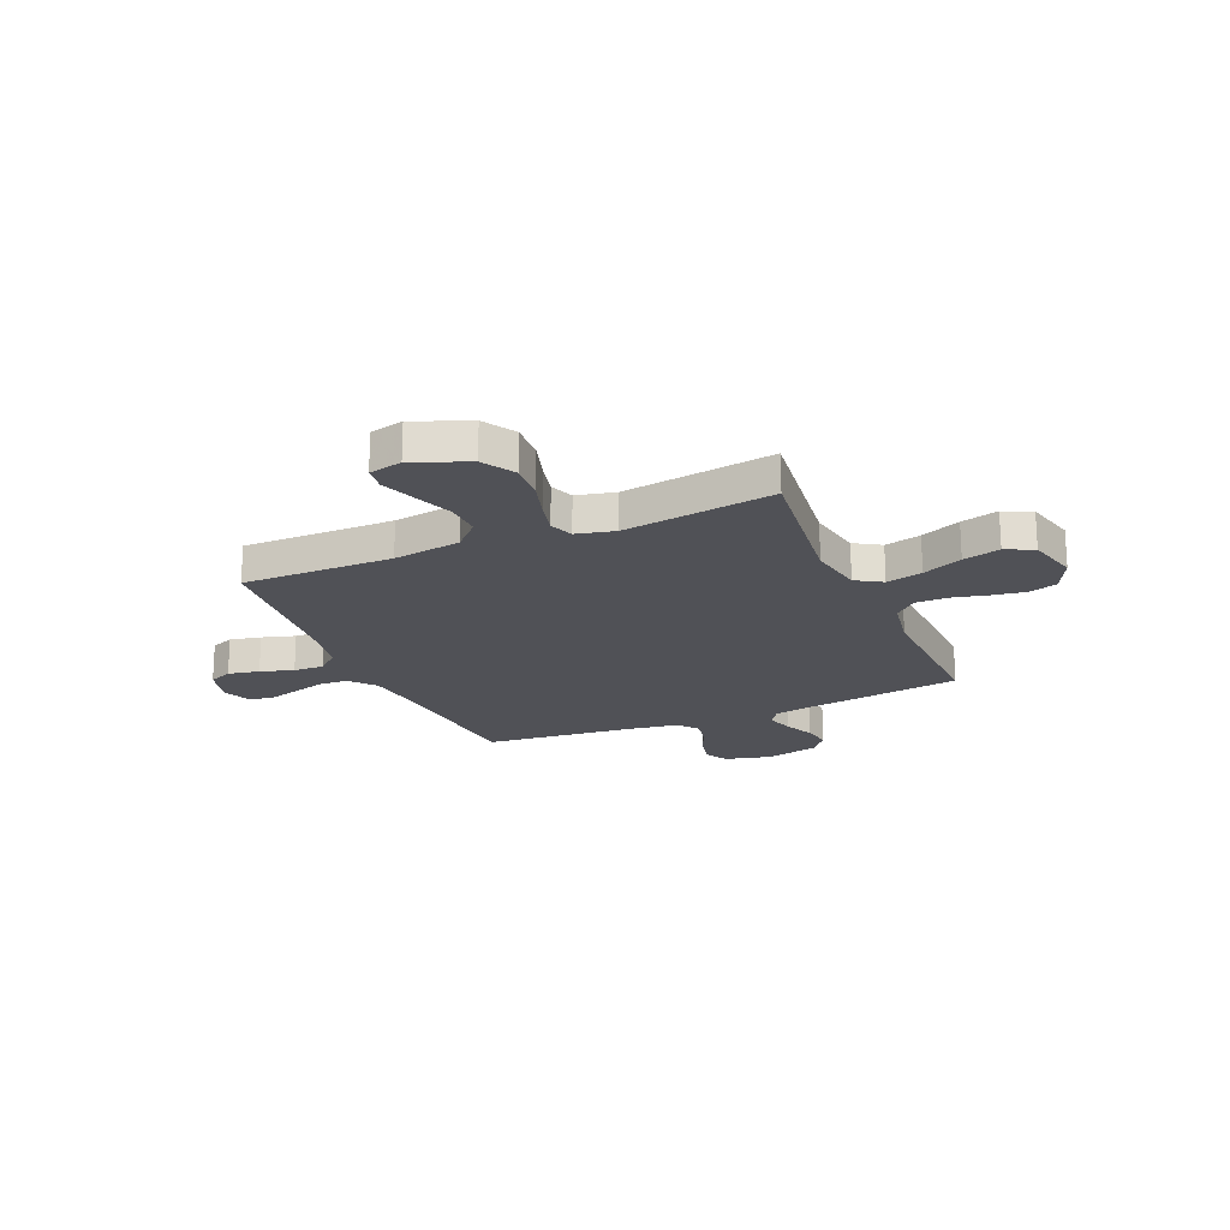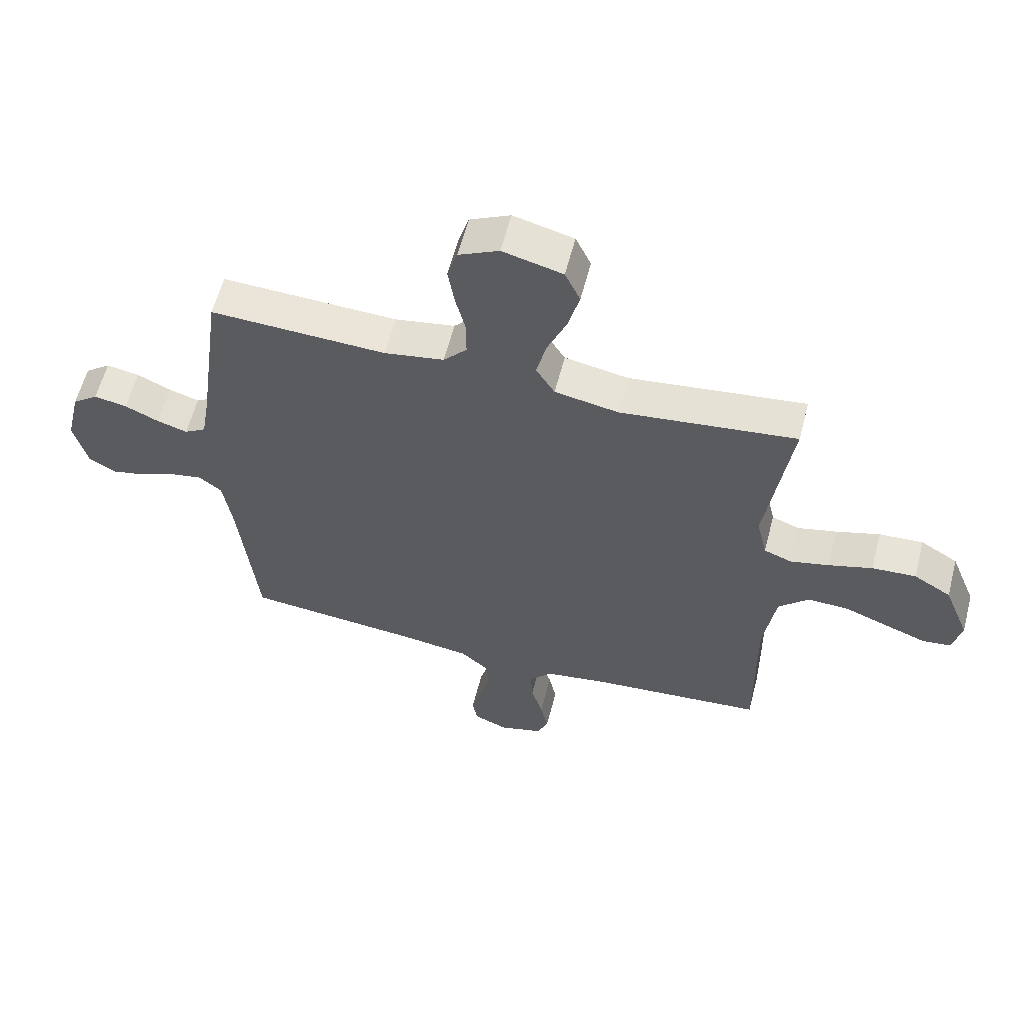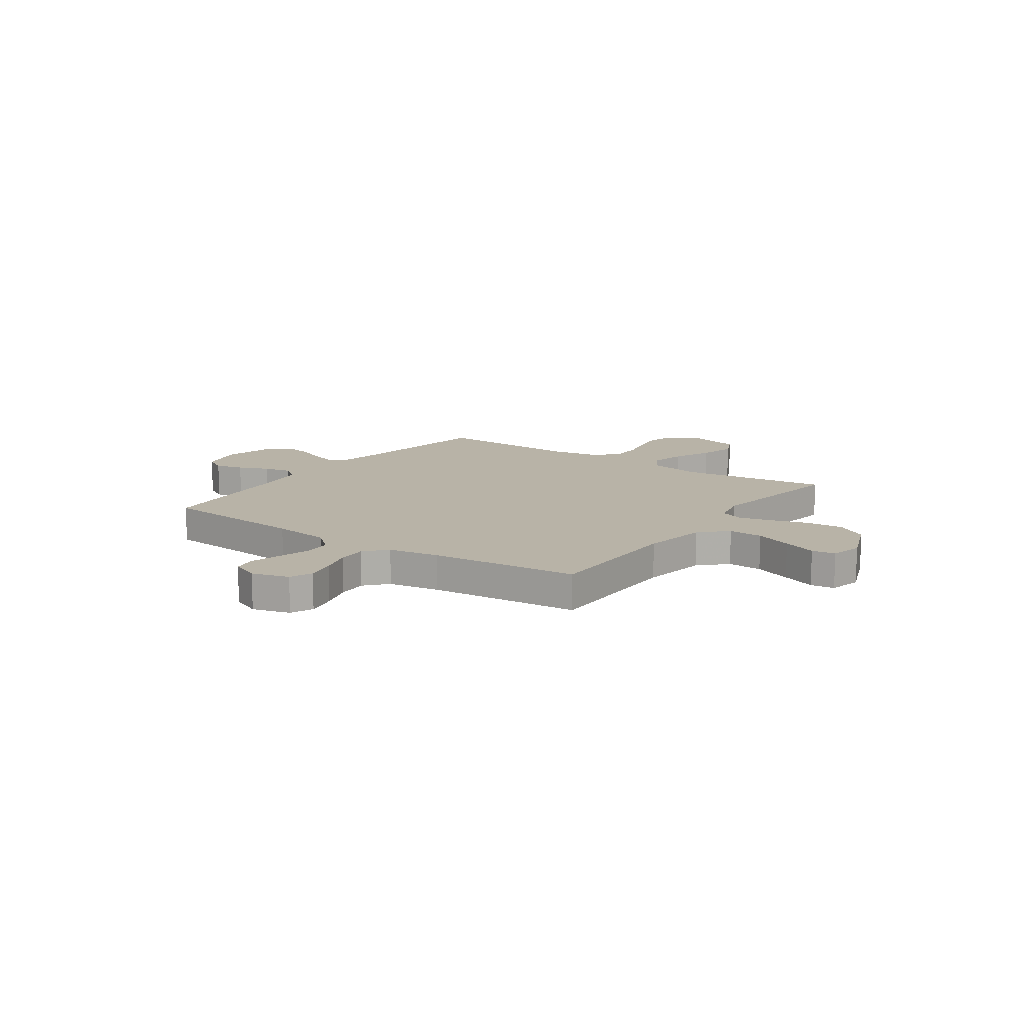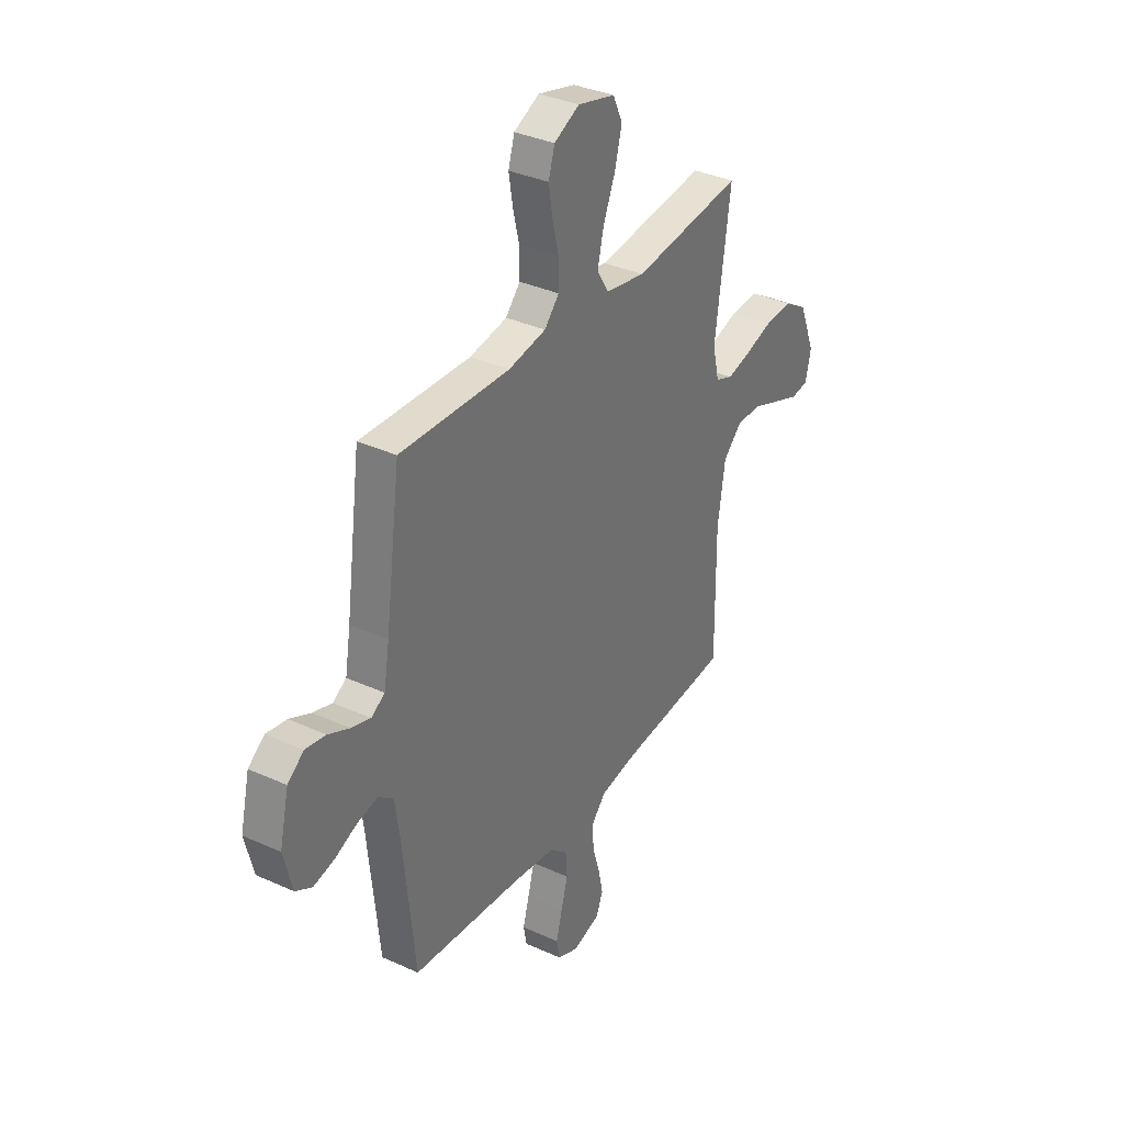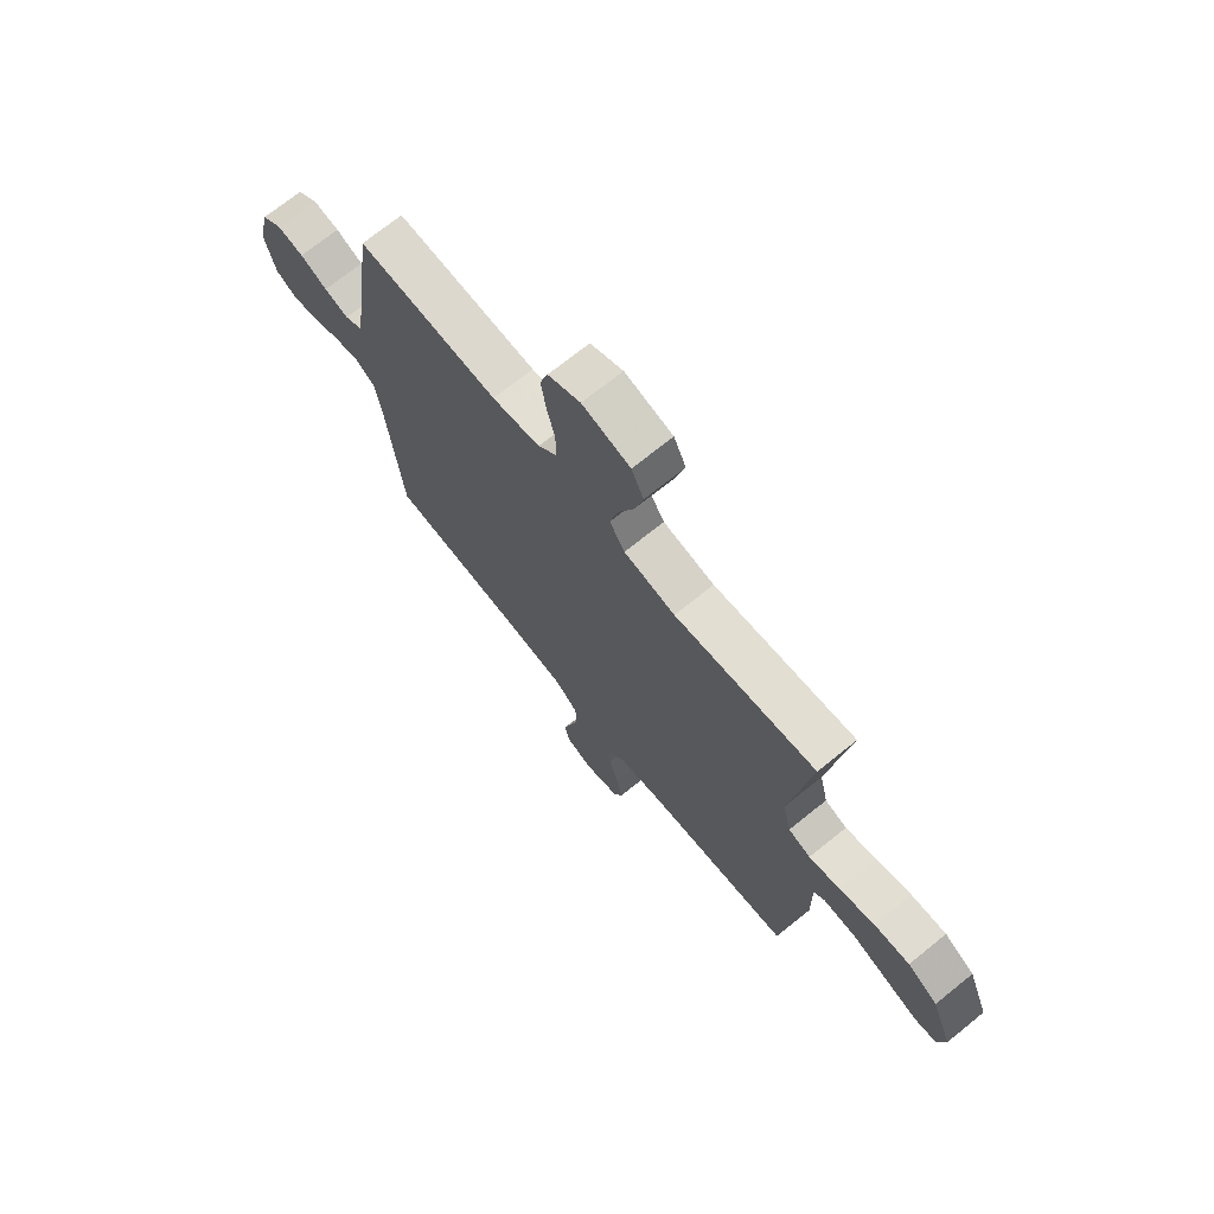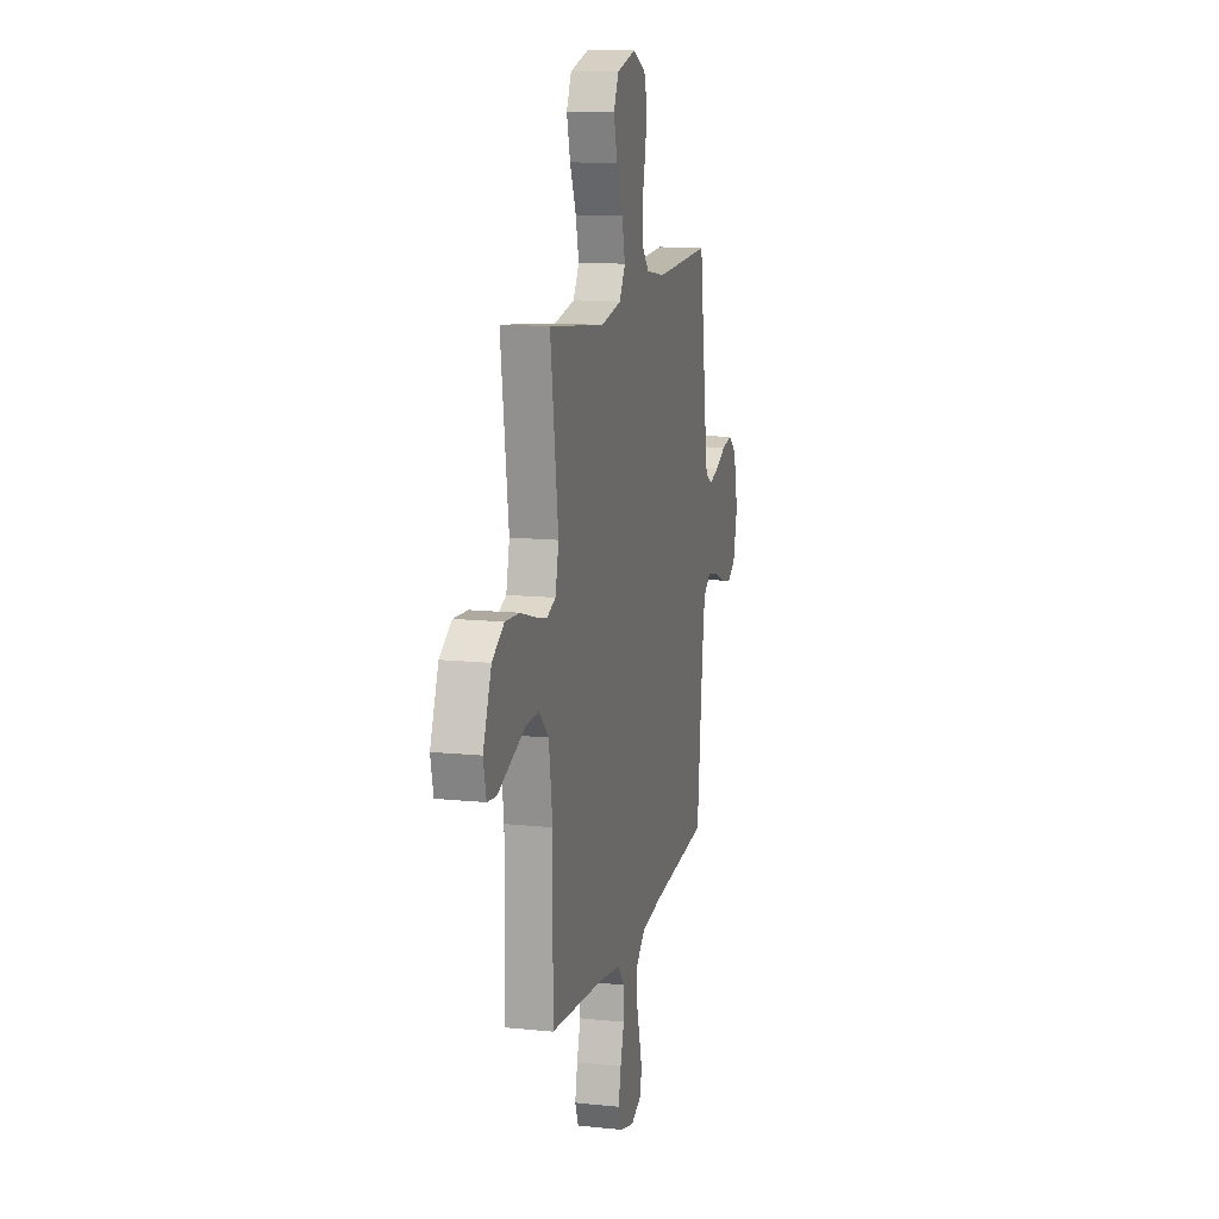
<metadata>
{"format":"obj","ext":"obj","renderer":"f3d","projection":"perspective","resolution":1024,"background":"white","views":[{"elev":-20.5,"azim":-66.7,"up":"+Y"},{"elev":59.6,"azim":-165.5,"up":"+Z"},{"elev":12.7,"azim":-144.9,"up":"+Y"},{"elev":34.8,"azim":121.3,"up":"+Z"},{"elev":71.1,"azim":-128.9,"up":"+Z"},{"elev":13.0,"azim":-76.6,"up":"+Z"}]}
</metadata>
<code>
v -0.5 0.07 0.5
v -0.2 0.07 0.463
v -0.091 0.07 0.483
v -0.059 0.07 0.535
v -0.076 0.07 0.607
v -0.109 0.07 0.686
v -0.128 0.07 0.76
v -0.102 0.07 0.816
v 0 0.07 0.842
v 0.069 0.07 0.808
v 0.086 0.07 0.752
v 0.075 0.07 0.684
v 0.058 0.07 0.614
v 0.058 0.07 0.551
v 0.098 0.07 0.507
v 0.2 0.07 0.489
v 0.5 0.07 0.5
v 0.541 0.07 0.2
v 0.556 0.07 0.111
v 0.593 0.07 0.088
v 0.645 0.07 0.104
v 0.703 0.07 0.131
v 0.759 0.07 0.141
v 0.803 0.07 0.107
v 0.828 0.07 0
v 0.805 0.07 -0.093
v 0.76 0.07 -0.119
v 0.702 0.07 -0.106
v 0.641 0.07 -0.08
v 0.586 0.07 -0.069
v 0.546 0.07 -0.1
v 0.531 0.07 -0.2
v 0.5 0.07 -0.5
v 0.2 0.07 -0.528
v 0.083 0.07 -0.544
v 0.034 0.07 -0.587
v 0.031 0.07 -0.645
v 0.049 0.07 -0.71
v 0.066 0.07 -0.772
v 0.057 0.07 -0.819
v 0 0.07 -0.843
v -0.075 0.07 -0.822
v -0.094 0.07 -0.776
v -0.081 0.07 -0.714
v -0.061 0.07 -0.648
v -0.058 0.07 -0.588
v -0.097 0.07 -0.544
v -0.2 0.07 -0.527
v -0.5 0.07 -0.5
v -0.497 0.07 -0.2
v -0.517 0.07 -0.065
v -0.569 0.07 -0.014
v -0.639 0.07 -0.017
v -0.715 0.07 -0.046
v -0.784 0.07 -0.072
v -0.832 0.07 -0.066
v -0.847 0.07 0
v -0.803 0.07 0.11
v -0.739 0.07 0.149
v -0.664 0.07 0.144
v -0.589 0.07 0.121
v -0.523 0.07 0.105
v -0.476 0.07 0.123
v -0.458 0.07 0.2
v -0.5 0 0.5
v -0.2 0 0.463
v -0.091 0 0.483
v -0.059 0 0.535
v -0.076 0 0.607
v -0.109 0 0.686
v -0.128 0 0.76
v -0.102 0 0.816
v 0 0 0.842
v 0.069 0 0.808
v 0.086 0 0.752
v 0.075 0 0.684
v 0.058 0 0.614
v 0.058 0 0.551
v 0.098 0 0.507
v 0.2 0 0.489
v 0.5 0 0.5
v 0.541 0 0.2
v 0.556 0 0.111
v 0.593 0 0.088
v 0.645 0 0.104
v 0.703 0 0.131
v 0.759 0 0.141
v 0.803 0 0.107
v 0.828 0 0
v 0.805 0 -0.093
v 0.76 0 -0.119
v 0.702 0 -0.106
v 0.641 0 -0.08
v 0.586 0 -0.069
v 0.546 0 -0.1
v 0.531 0 -0.2
v 0.5 0 -0.5
v 0.2 0 -0.528
v 0.083 0 -0.544
v 0.034 0 -0.587
v 0.031 0 -0.645
v 0.049 0 -0.71
v 0.066 0 -0.772
v 0.057 0 -0.819
v 0 0 -0.843
v -0.075 0 -0.822
v -0.094 0 -0.776
v -0.081 0 -0.714
v -0.061 0 -0.648
v -0.058 0 -0.588
v -0.097 0 -0.544
v -0.2 0 -0.527
v -0.5 0 -0.5
v -0.497 0 -0.2
v -0.517 0 -0.065
v -0.569 0 -0.014
v -0.639 0 -0.017
v -0.715 0 -0.046
v -0.784 0 -0.072
v -0.832 0 -0.066
v -0.847 0 0
v -0.803 0 0.11
v -0.739 0 0.149
v -0.664 0 0.144
v -0.589 0 0.121
v -0.523 0 0.105
v -0.476 0 0.123
v -0.458 0 0.2
f 59 60 61
f 58 59 61
f 57 58 61
f 56 57 61
f 55 56 61
f 54 55 61
f 53 54 61
f 52 53 61 62
f 51 52 62 63
f 48 49 50
f 51 63 64
f 50 51 64
f 48 50 64
f 47 48 64
f 43 44 45
f 42 43 45
f 41 42 45
f 40 41 45
f 39 40 45
f 38 39 45
f 37 38 45
f 36 37 45 46
f 64 1 2
f 47 64 2
f 46 47 2
f 36 46 2
f 35 36 2
f 27 28 29
f 26 27 29
f 25 26 29
f 24 25 29
f 23 24 29
f 22 23 29
f 21 22 29
f 20 21 29 30
f 19 20 30 31
f 16 17 18
f 19 31 32
f 18 19 32
f 16 18 32
f 15 16 32
f 11 12 13
f 10 11 13
f 9 10 13
f 8 9 13
f 7 8 13
f 6 7 13
f 5 6 13
f 4 5 13 14
f 32 33 34
f 15 32 34
f 14 15 34
f 4 14 34
f 3 4 34
f 2 3 34 35
f 125 124 123
f 125 123 122
f 125 122 121
f 125 121 120
f 125 120 119
f 125 119 118
f 125 118 117
f 126 125 117 116
f 127 126 116 115
f 114 113 112
f 128 127 115
f 128 115 114
f 128 114 112
f 128 112 111
f 109 108 107
f 109 107 106
f 109 106 105
f 109 105 104
f 109 104 103
f 109 103 102
f 109 102 101
f 110 109 101 100
f 66 65 128
f 66 128 111
f 66 111 110
f 66 110 100
f 66 100 99
f 93 92 91
f 93 91 90
f 93 90 89
f 93 89 88
f 93 88 87
f 93 87 86
f 93 86 85
f 94 93 85 84
f 95 94 84 83
f 82 81 80
f 96 95 83
f 96 83 82
f 96 82 80
f 96 80 79
f 77 76 75
f 77 75 74
f 77 74 73
f 77 73 72
f 77 72 71
f 77 71 70
f 77 70 69
f 78 77 69 68
f 98 97 96
f 98 96 79
f 98 79 78
f 98 78 68
f 98 68 67
f 99 98 67 66
f 1 65 66 2
f 2 66 67 3
f 3 67 68 4
f 4 68 69 5
f 5 69 70 6
f 6 70 71 7
f 7 71 72 8
f 8 72 73 9
f 9 73 74 10
f 10 74 75 11
f 11 75 76 12
f 12 76 77 13
f 13 77 78 14
f 14 78 79 15
f 15 79 80 16
f 16 80 81 17
f 17 81 82 18
f 18 82 83 19
f 19 83 84 20
f 20 84 85 21
f 21 85 86 22
f 22 86 87 23
f 23 87 88 24
f 24 88 89 25
f 25 89 90 26
f 26 90 91 27
f 27 91 92 28
f 28 92 93 29
f 29 93 94 30
f 30 94 95 31
f 31 95 96 32
f 32 96 97 33
f 33 97 98 34
f 34 98 99 35
f 35 99 100 36
f 36 100 101 37
f 37 101 102 38
f 38 102 103 39
f 39 103 104 40
f 40 104 105 41
f 41 105 106 42
f 42 106 107 43
f 43 107 108 44
f 44 108 109 45
f 45 109 110 46
f 46 110 111 47
f 47 111 112 48
f 48 112 113 49
f 49 113 114 50
f 50 114 115 51
f 51 115 116 52
f 52 116 117 53
f 53 117 118 54
f 54 118 119 55
f 55 119 120 56
f 56 120 121 57
f 57 121 122 58
f 58 122 123 59
f 59 123 124 60
f 60 124 125 61
f 61 125 126 62
f 62 126 127 63
f 63 127 128 64
f 64 128 65 1

</code>
